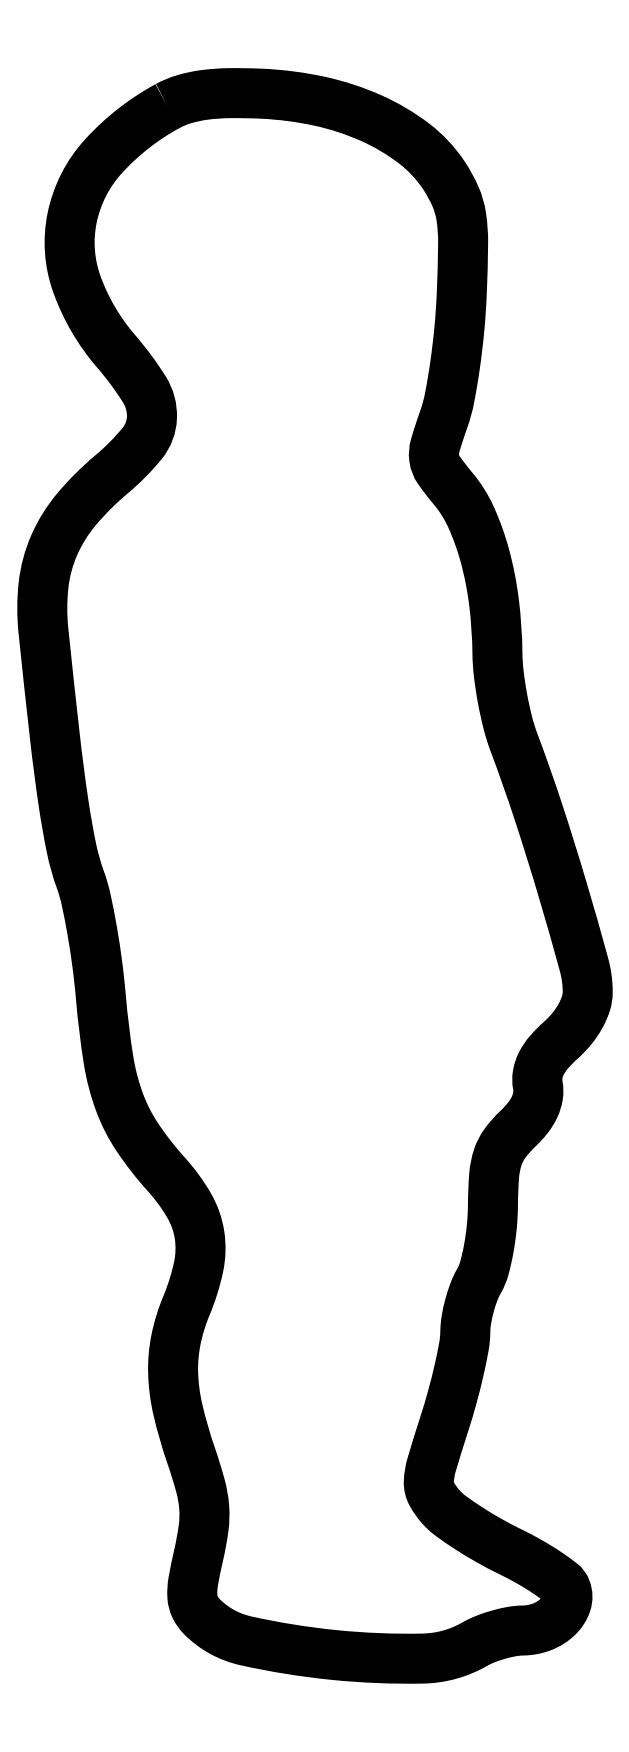
<metadata>
{"format":"dxf","ext":"dxf","renderer":"ezdxf+matplotlib","layout":"modelspace","background":"white","min_lineweight":24,"dpi":150}
</metadata>
<code>
0
SECTION
2
ENTITIES
0
POLYLINE
8
0
66
1
70
1
0
VERTEX
8
0
10
13.5
20
164.4
42
0.0832
0
VERTEX
8
0
10
6.729
20
159.1
42
0.1343
0
VERTEX
8
0
10
3.412
20
152.6
42
0.139
0
VERTEX
8
0
10
3.909
20
145.5
42
0.09205
0
VERTEX
8
0
10
8.063
20
138.4
42
-0.03812
0
VERTEX
8
0
10
11.06
20
134.4
42
-0.1504
0
VERTEX
8
0
10
11.85
20
131.4
42
-0.1637
0
VERTEX
8
0
10
10.82
20
128.7
42
-0.04736
0
VERTEX
8
0
10
7.59
20
125.4
42
0.04407
0
VERTEX
8
0
10
3.855
20
121.7
42
0.07171
0
VERTEX
8
0
10
1.497
20
117.9
42
0.07524
0
VERTEX
8
0
10
0.3783
20
113.7
42
0.05382
0
VERTEX
8
0
10
0.3583
20
108.9
42
0.002232
0
VERTEX
8
0
10
1.585
20
97.53
42
0.0087
0
VERTEX
8
0
10
2.498
20
90.54
42
0.01375
0
VERTEX
8
0
10
3.333
20
85.81
42
0.03641
0
VERTEX
8
0
10
4.266
20
82.5
42
-0.03327
0
VERTEX
8
0
10
4.873
20
80.4
42
-0.01045
0
VERTEX
8
0
10
5.505
20
77.18
42
-0.01039
0
VERTEX
8
0
10
6.061
20
73.55
42
-0.01133
0
VERTEX
8
0
10
6.448
20
70
42
0.01765
0
VERTEX
8
0
10
7.255
20
63.38
42
0.04964
0
VERTEX
8
0
10
8.435
20
58.87
42
0.05957
0
VERTEX
8
0
10
10.34
20
55.16
42
0.03545
0
VERTEX
8
0
10
13.4
20
51.24
42
-0.05227
0
VERTEX
8
0
10
15.79
20
47.96
42
-0.09428
0
VERTEX
8
0
10
16.89
20
44.83
42
-0.09087
0
VERTEX
8
0
10
16.79
20
41.44
42
-0.04581
0
VERTEX
8
0
10
15.5
20
37.35
42
0.04879
0
VERTEX
8
0
10
14.4
20
33.76
42
0.05768
0
VERTEX
8
0
10
14.1
20
30.23
42
0.04988
0
VERTEX
8
0
10
14.6
20
26.34
42
0.02558
0
VERTEX
8
0
10
15.97
20
21.59
42
-0.01563
0
VERTEX
8
0
10
16.99
20
18.3
42
-0.04811
0
VERTEX
8
0
10
17.39
20
16.01
42
-0.05329
0
VERTEX
8
0
10
17.32
20
13.81
42
-0.02262
0
VERTEX
8
0
10
16.79
20
10.9
42
0.01251
0
VERTEX
8
0
10
16.23
20
8.172
42
0.0583
0
VERTEX
8
0
10
16.13
20
6.571
42
0.09952
0
VERTEX
8
0
10
16.43
20
5.435
42
0.08332
0
VERTEX
8
0
10
17.15
20
4.419
42
0.1427
0
VERTEX
8
0
10
21.79
20
1.876
42
0.02939
0
VERTEX
8
0
10
31.08
20
0.3793
42
0.0301
0
VERTEX
8
0
10
40.55
20
-0.005817
42
0.1256
0
VERTEX
8
0
10
46
20
1.5
42
-0.03636
0
VERTEX
8
0
10
47.15
20
2.05
42
-0.02394
0
VERTEX
8
0
10
48.54
20
2.52
42
-0.0241
0
VERTEX
8
0
10
49.94
20
2.848
42
-0.04211
0
VERTEX
8
0
10
51.13
20
2.965
42
0.08723
0
VERTEX
8
0
10
53.15
20
3.349
42
0.1002
0
VERTEX
8
0
10
54.82
20
4.396
42
0.1215
0
VERTEX
8
0
10
55.74
20
5.831
42
0.1749
0
VERTEX
8
0
10
55.71
20
7.324
42
0.1363
0
VERTEX
8
0
10
55.21
20
7.995
42
0.01747
0
VERTEX
8
0
10
53.74
20
9.058
42
0.01937
0
VERTEX
8
0
10
51.87
20
10.22
42
0.01503
0
VERTEX
8
0
10
49.75
20
11.33
42
-0.01497
0
VERTEX
8
0
10
47.54
20
12.5
42
-0.01454
0
VERTEX
8
0
10
45.37
20
13.81
42
-0.01461
0
VERTEX
8
0
10
43.54
20
15.07
42
-0.05099
0
VERTEX
8
0
10
42.47
20
16.03
42
-0.05924
0
VERTEX
8
0
10
41.47
20
17.45
42
-0.1352
0
VERTEX
8
0
10
41.17
20
18.71
42
-0.06258
0
VERTEX
8
0
10
41.47
20
20.51
42
-0.005736
0
VERTEX
8
0
10
42.81
20
24.86
42
0.01081
0
VERTEX
8
0
10
43.65
20
27.67
42
0.01089
0
VERTEX
8
0
10
44.37
20
30.51
42
0.01075
0
VERTEX
8
0
10
44.88
20
33.01
42
0.04244
0
VERTEX
8
0
10
45.04
20
34.57
42
-0.03874
0
VERTEX
8
0
10
45.15
20
35.87
42
-0.02414
0
VERTEX
8
0
10
45.48
20
37.37
42
-0.02417
0
VERTEX
8
0
10
45.95
20
38.83
42
-0.03981
0
VERTEX
8
0
10
46.5
20
40
42
0.0637
0
VERTEX
8
0
10
47.05
20
41.34
42
0.02137
0
VERTEX
8
0
10
47.52
20
43.4
42
0.02087
0
VERTEX
8
0
10
47.85
20
45.76
42
0.0224
0
VERTEX
8
0
10
47.96
20
48.08
42
-0.01722
0
VERTEX
8
0
10
48.09
20
51.13
42
-0.06008
0
VERTEX
8
0
10
48.47
20
53.06
42
-0.07919
0
VERTEX
8
0
10
49.24
20
54.56
42
-0.04634
0
VERTEX
8
0
10
50.57
20
56.07
42
0.03685
0
VERTEX
8
0
10
51.67
20
57.26
42
0.05908
0
VERTEX
8
0
10
52.39
20
58.43
42
0.06993
0
VERTEX
8
0
10
52.74
20
59.58
42
0.08592
0
VERTEX
8
0
10
52.72
20
60.7
42
-0.08939
0
VERTEX
8
0
10
52.7
20
61.85
42
-0.07604
0
VERTEX
8
0
10
53.09
20
63.01
42
-0.0609
0
VERTEX
8
0
10
53.89
20
64.2
42
-0.0321
0
VERTEX
8
0
10
55.15
20
65.47
42
0.03886
0
VERTEX
8
0
10
56.31
20
66.69
42
0.04422
0
VERTEX
8
0
10
57.22
20
68.02
42
0.04856
0
VERTEX
8
0
10
57.81
20
69.35
42
0.07935
0
VERTEX
8
0
10
58
20
70.57
42
0.06706
0
VERTEX
8
0
10
57.61
20
73.48
42
0.004832
0
VERTEX
8
0
10
55.37
20
81.32
42
0.007435
0
VERTEX
8
0
10
52.77
20
89.69
42
0.01074
0
VERTEX
8
0
10
50.19
20
97
42
-0.02799
0
VERTEX
8
0
10
49.54
20
99.08
42
-0.01629
0
VERTEX
8
0
10
48.98
20
101.6
42
-0.01625
0
VERTEX
8
0
10
48.58
20
104.3
42
-0.0263
0
VERTEX
8
0
10
48.44
20
106.5
42
0.02758
0
VERTEX
8
0
10
48.07
20
111.9
42
0.03519
0
VERTEX
8
0
10
47.12
20
116.7
42
0.03956
0
VERTEX
8
0
10
45.65
20
120.8
42
0.06955
0
VERTEX
8
0
10
43.74
20
123.9
42
-0.02147
0
VERTEX
8
0
10
42.23
20
125.9
42
-0.1201
0
VERTEX
8
0
10
41.75
20
127.1
42
-0.1056
0
VERTEX
8
0
10
41.85
20
128.5
42
-0.01483
0
VERTEX
8
0
10
42.75
20
131.2
42
0.03836
0
VERTEX
8
0
10
43.36
20
133.5
42
0.01219
0
VERTEX
8
0
10
43.94
20
136.9
42
0.01209
0
VERTEX
8
0
10
44.41
20
140.8
42
0.01317
0
VERTEX
8
0
10
44.66
20
144.6
42
0.007462
0
VERTEX
8
0
10
44.8
20
149.9
42
0.04067
0
VERTEX
8
0
10
44.6
20
152.7
42
0.06631
0
VERTEX
8
0
10
43.99
20
154.8
42
0.04272
0
VERTEX
8
0
10
42.76
20
157.1
42
0.08328
0
VERTEX
8
0
10
39.62
20
160.4
42
0.05767
0
VERTEX
8
0
10
35.13
20
163.1
42
0.05183
0
VERTEX
8
0
10
29.64
20
164.9
42
0.04222
0
VERTEX
8
0
10
23.5
20
165.7
42
0.014
0
VERTEX
8
0
10
20.06
20
165.8
42
0.03005
0
VERTEX
8
0
10
17.41
20
165.6
42
0.03855
0
VERTEX
8
0
10
15.29
20
165.1
42
0.05348
0
SEQEND
0
ENDSEC
0
EOF

</code>
